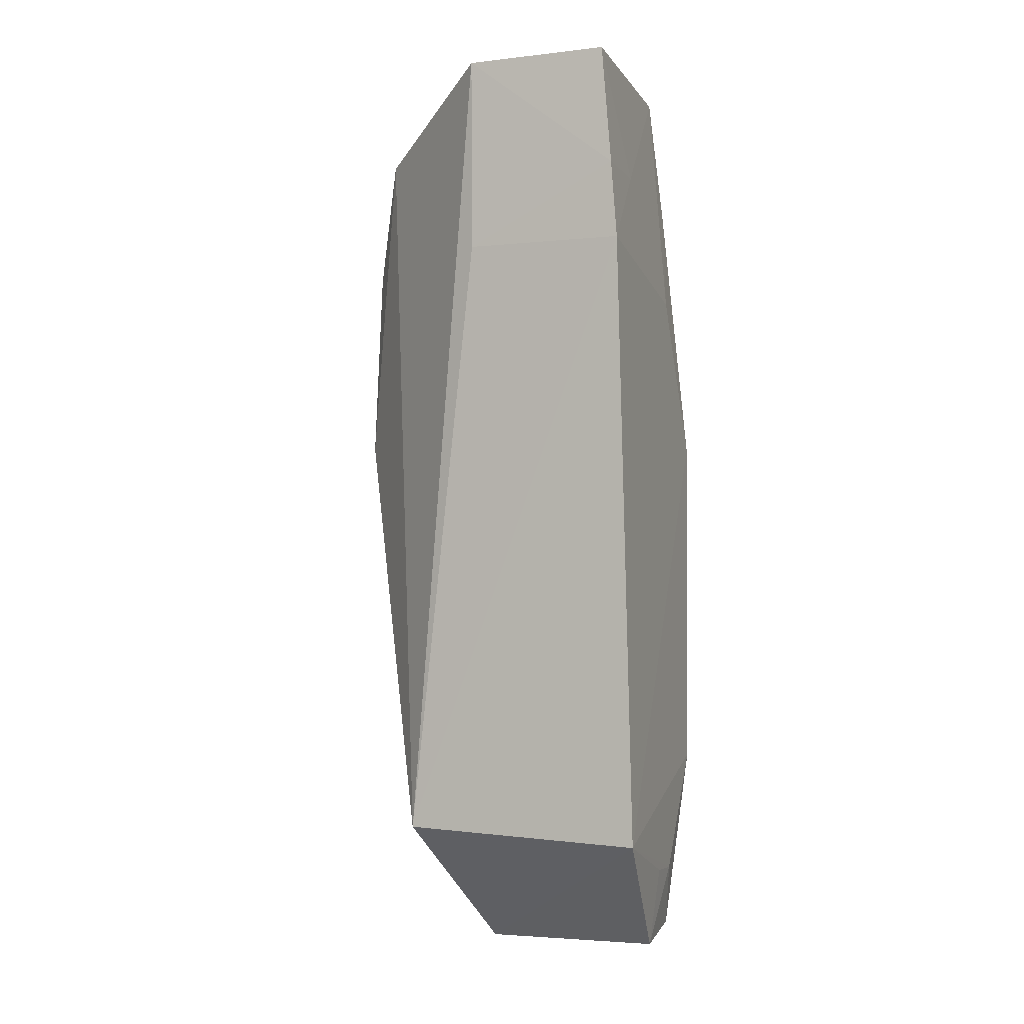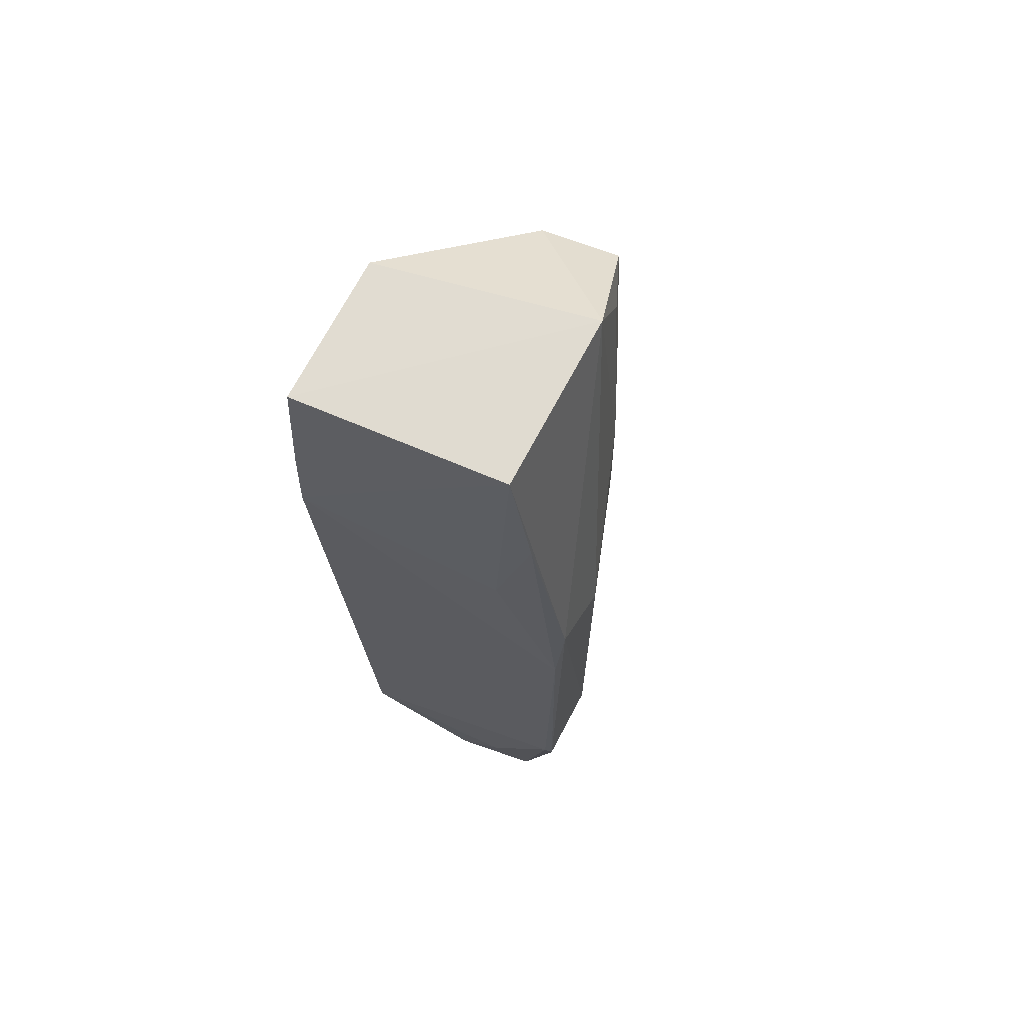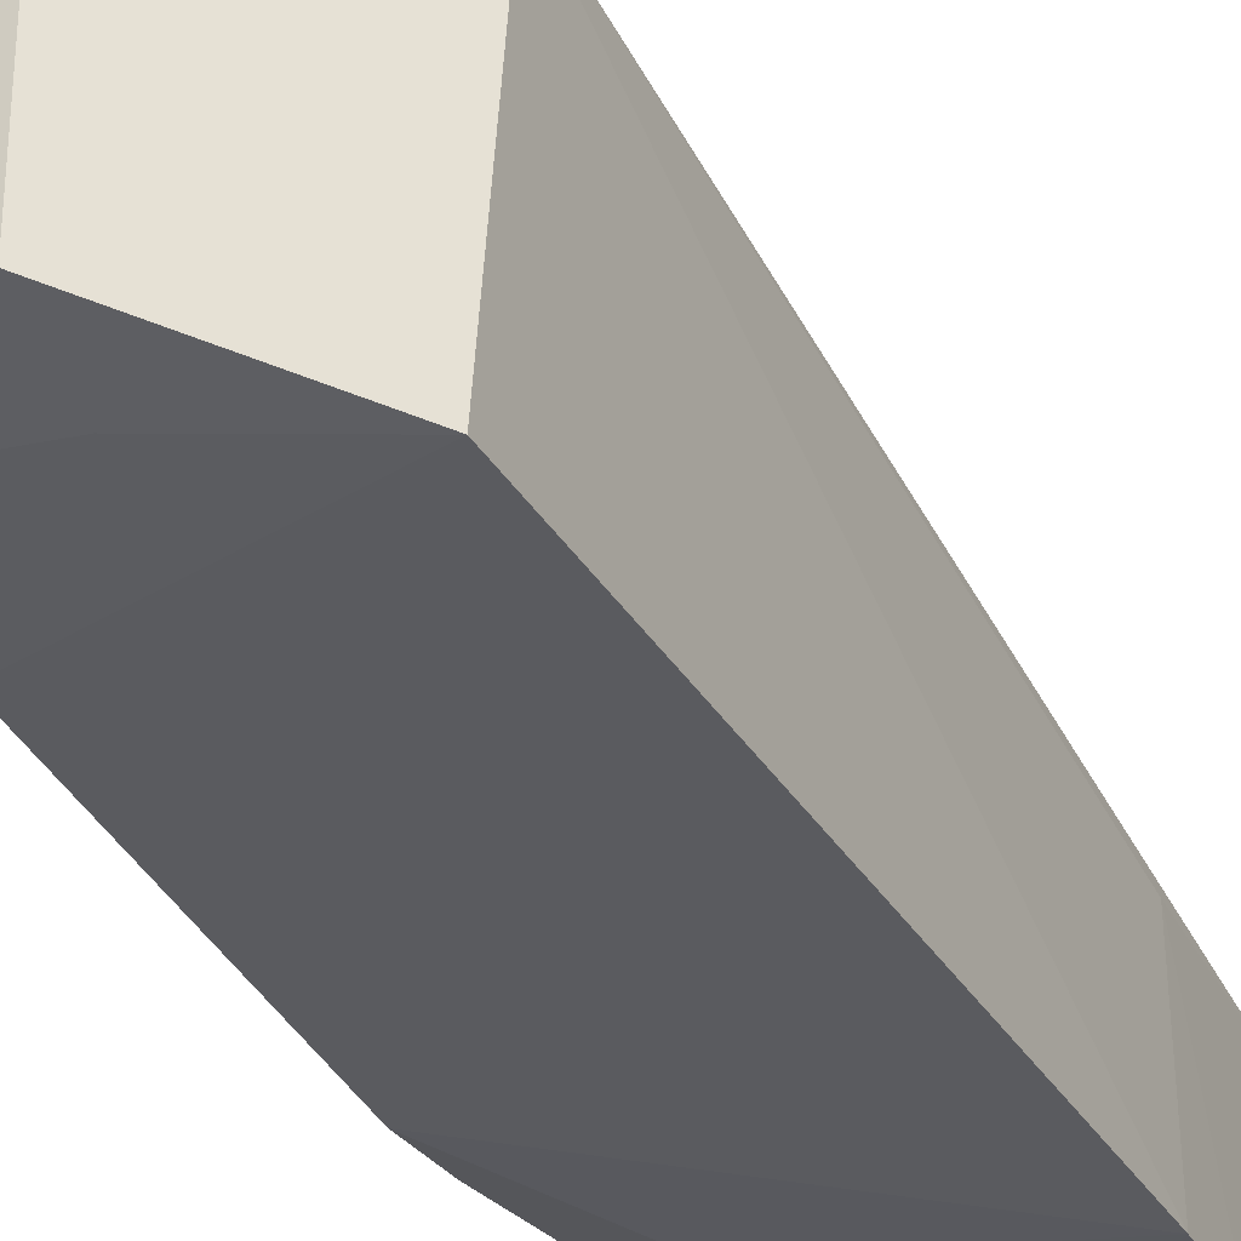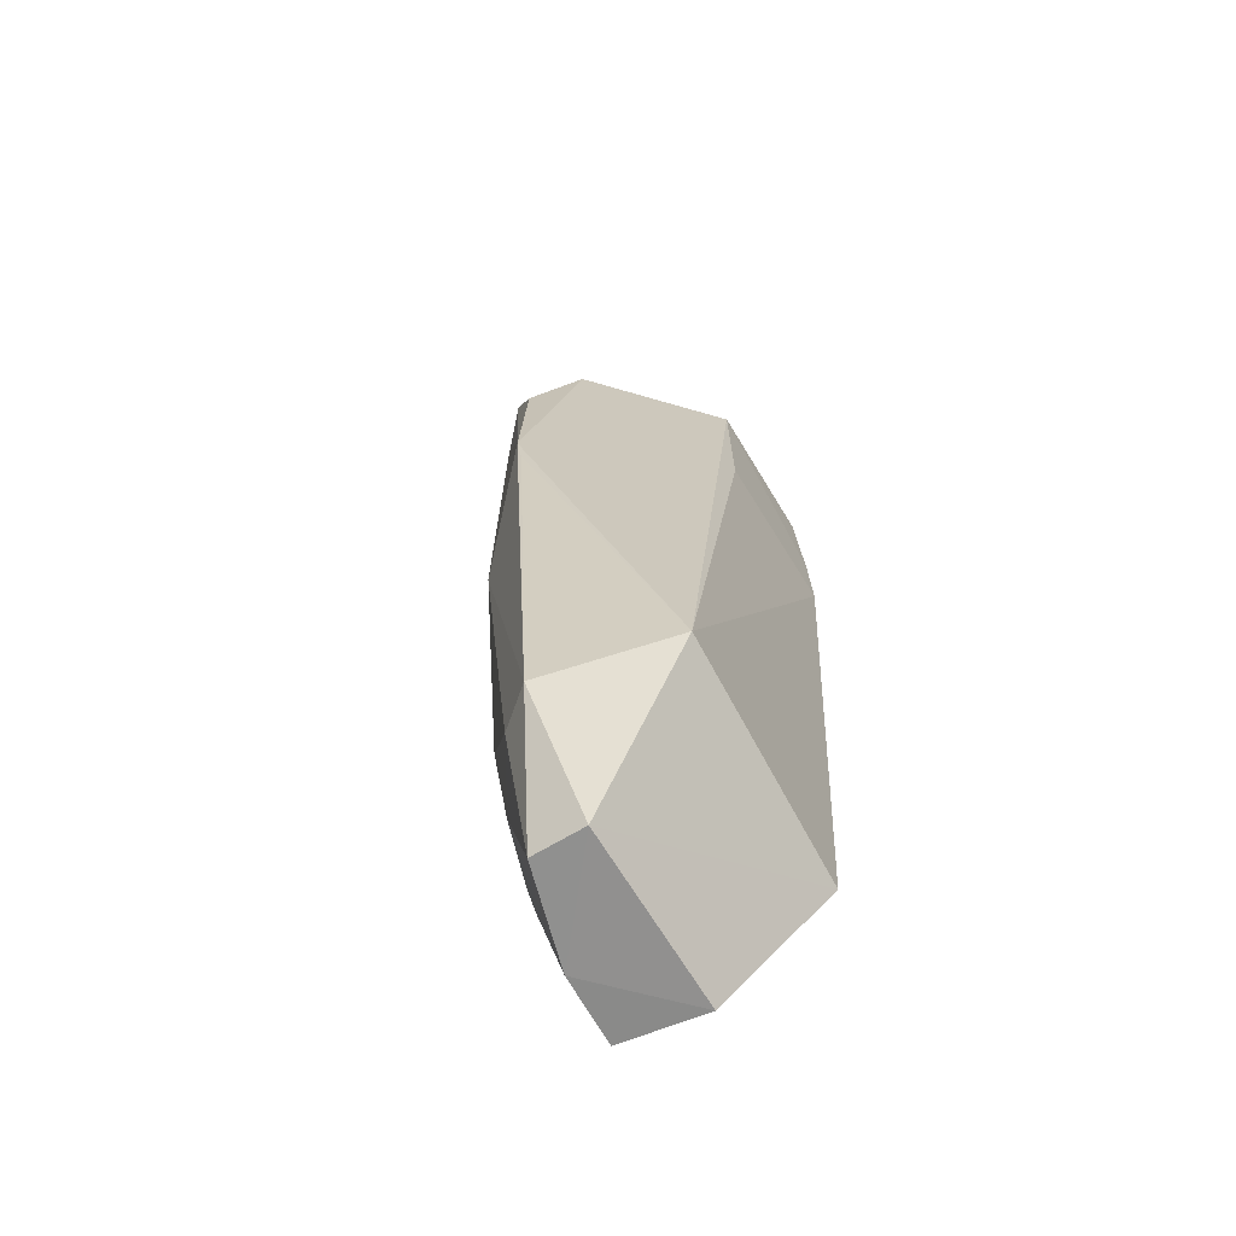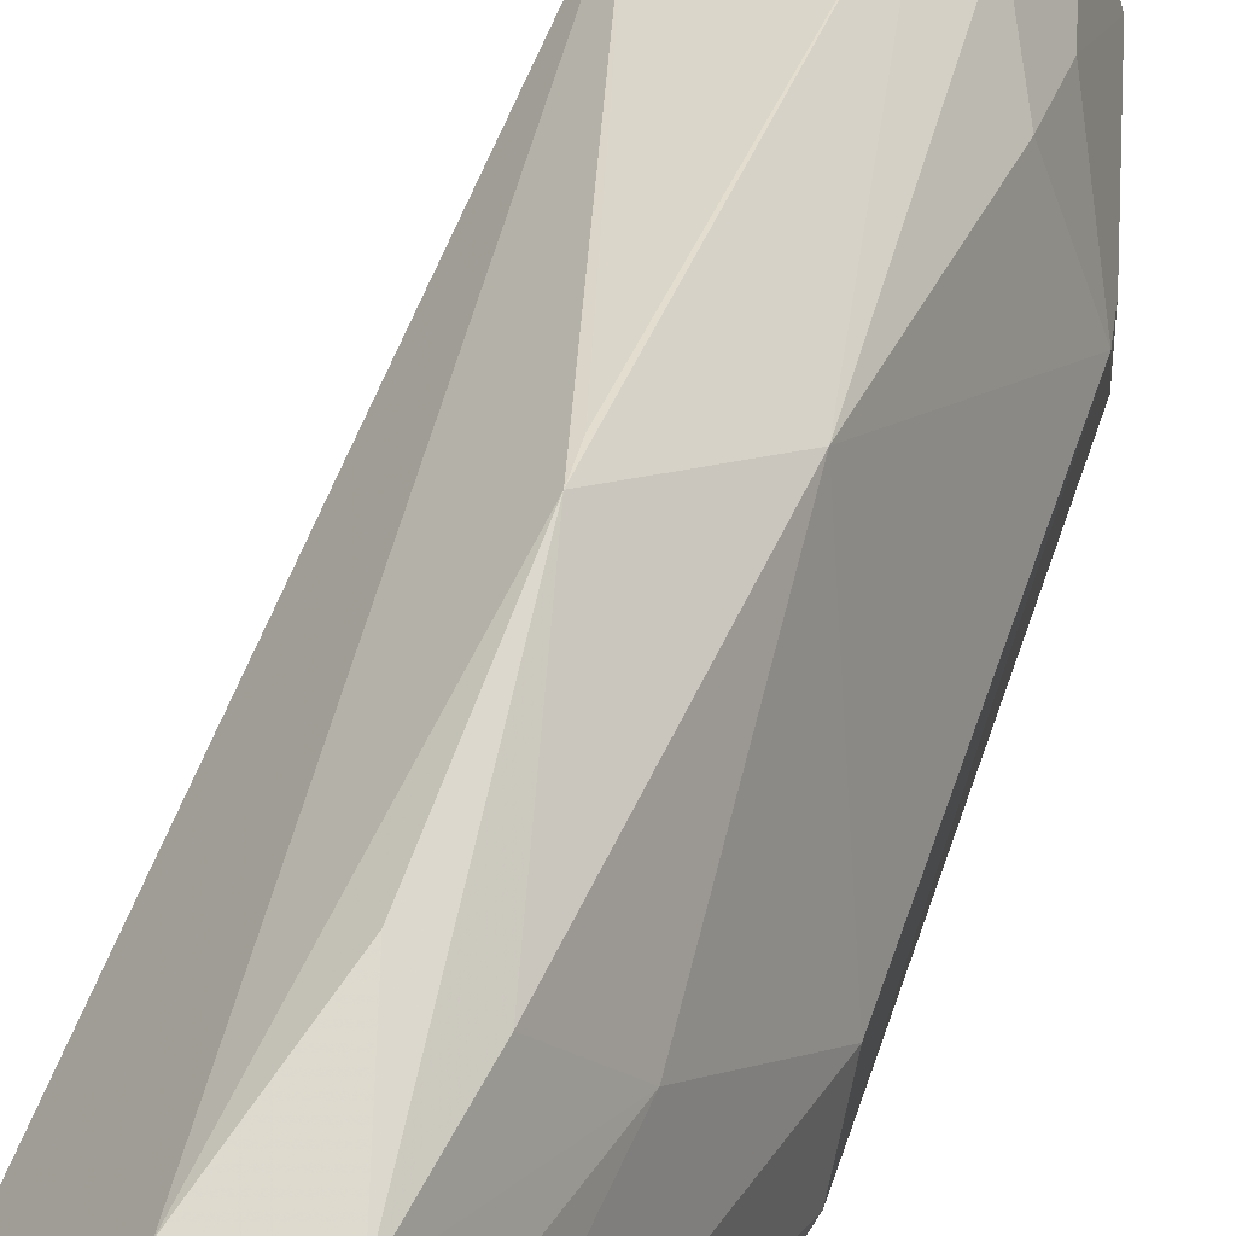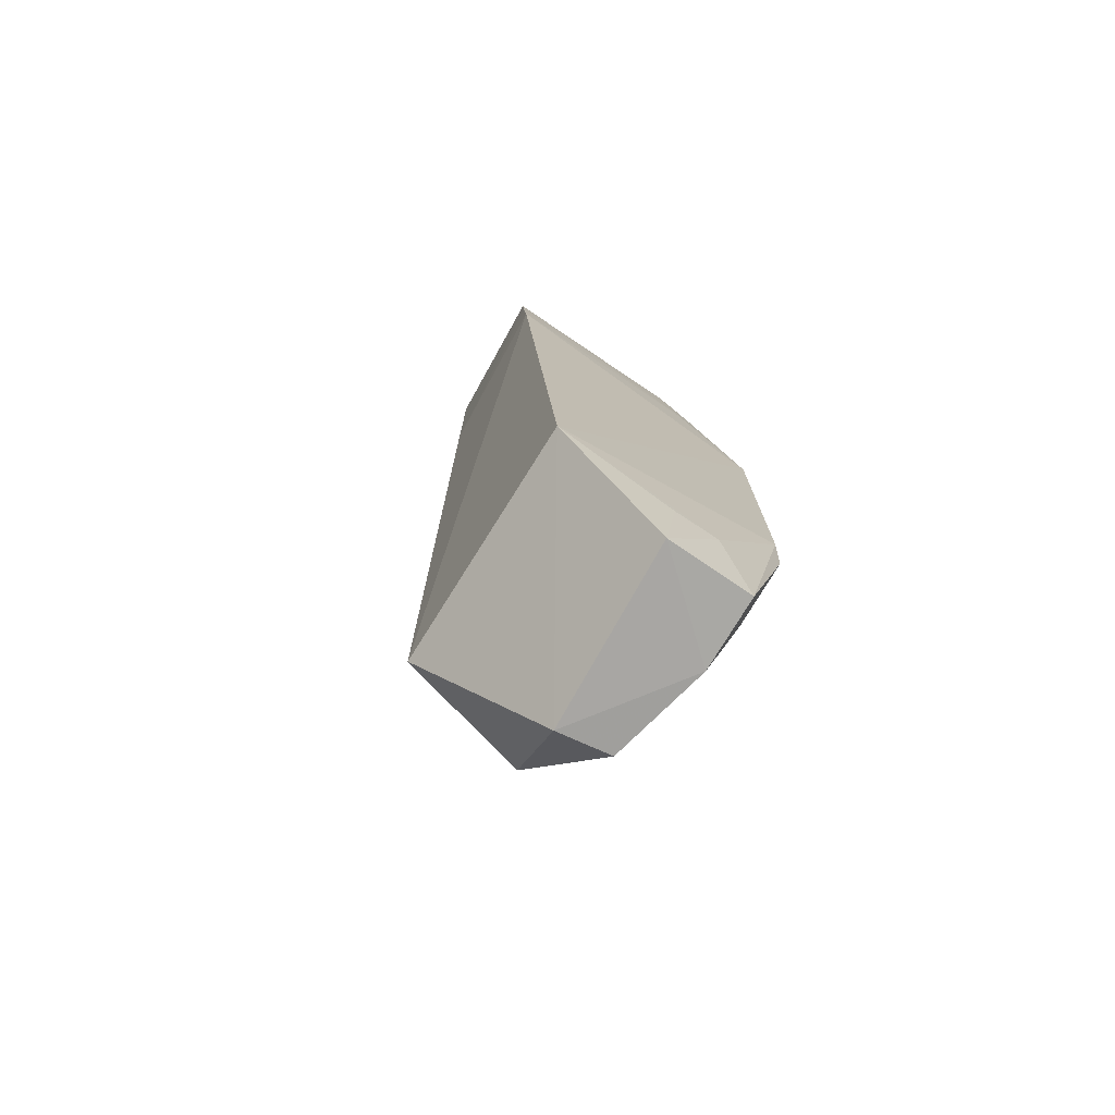
<metadata>
{"format":"obj","ext":"obj","renderer":"f3d","projection":"perspective","resolution":1024,"background":"white","views":[{"elev":-3.3,"azim":112.5,"up":"+Y"},{"elev":68.6,"azim":-153.0,"up":"+Y"},{"elev":-34.1,"azim":23.2,"up":"+Z"},{"elev":-69.6,"azim":31.3,"up":"+Y"},{"elev":52.6,"azim":-161.6,"up":"+Z"},{"elev":-76.1,"azim":150.7,"up":"+Y"}]}
</metadata>
<code>
v -0.03556 0.002053 0.03911
v -0.02287 -0.06623 0.02847
v -0.01968 0.02396 0.003227
v -0.04267 0.02328 0.005036
v -0.04967 -0.06238 0.01072
v -0.04294 0.02358 0.02446
v -0.01973 0.02406 0.01959
v -0.03709 -0.06779 0.03249
v -0.02404 -0.06756 0.00133
v -0.04335 -0.03168 0.03208
v -0.05012 -0.01169 0.003957
v -0.03116 0.0155 0.03512
v -0.01959 0.001891 0.001444
v -0.03547 -0.01974 0.04006
v -0.04559 -0.07933 0.004299
v -0.03959 0.01527 0.03615
v -0.04548 -0.05848 0.02491
v -0.05035 -0.01599 0.01157
v -0.01983 0.002106 0.01952
v -0.01951 0.01057 0.002084
v -0.0498 -0.01993 0.002526
v -0.03519 -0.02332 0.03942
v -0.03606 -0.08064 0.02338
v -0.04089 0.002319 0.03492
v -0.04123 -0.06715 0.02905
v -0.04528 -0.002562 0.02572
v -0.05038 -0.05819 0.01151
v -0.04215 -0.002261 0.002788
v -0.0455 0.009766 0.00429
v -0.04928 -0.05878 0.002502
v -0.03602 -0.08047 0.003274
v -0.0421 -0.07981 0.0231
v -0.04198 0.01534 0.03064
v -0.02811 0.0105 0.002628
v -0.04989 -0.06228 0.003383
v -0.04527 -0.07967 0.01223
v -0.0417 -0.07198 0.0026
v -0.04549 -0.06688 0.022
v -0.03689 -0.07172 0.002301
f 6 3 4
f 7 3 6
f 11 6 4
f 12 2 7
f 12 7 6
f 13 2 9
f 14 10 8
f 14 12 1
f 14 2 12
f 16 12 6
f 16 1 12
f 16 14 1
f 18 6 11
f 19 7 2
f 19 2 13
f 20 3 7
f 20 19 13
f 20 7 19
f 21 13 9
f 22 14 8
f 22 8 2
f 22 2 14
f 23 9 2
f 23 2 8
f 24 10 14
f 24 14 16
f 25 8 10
f 25 10 17
f 26 6 18
f 26 24 16
f 26 18 10
f 26 10 24
f 27 18 11
f 27 17 10
f 27 10 18
f 28 13 21
f 29 21 11
f 29 11 4
f 29 28 21
f 29 4 28
f 30 21 9
f 31 9 23
f 32 23 8
f 32 8 25
f 33 26 16
f 33 16 6
f 33 6 26
f 34 20 13
f 34 13 28
f 34 3 20
f 34 28 4
f 34 4 3
f 35 30 15
f 35 15 5
f 35 5 27
f 35 27 11
f 35 11 21
f 35 21 30
f 36 31 23
f 36 15 31
f 36 23 32
f 36 5 15
f 37 30 9
f 37 31 15
f 37 15 30
f 38 32 25
f 38 25 17
f 38 17 27
f 38 27 5
f 38 36 32
f 38 5 36
f 39 37 9
f 39 9 31
f 39 31 37

</code>
